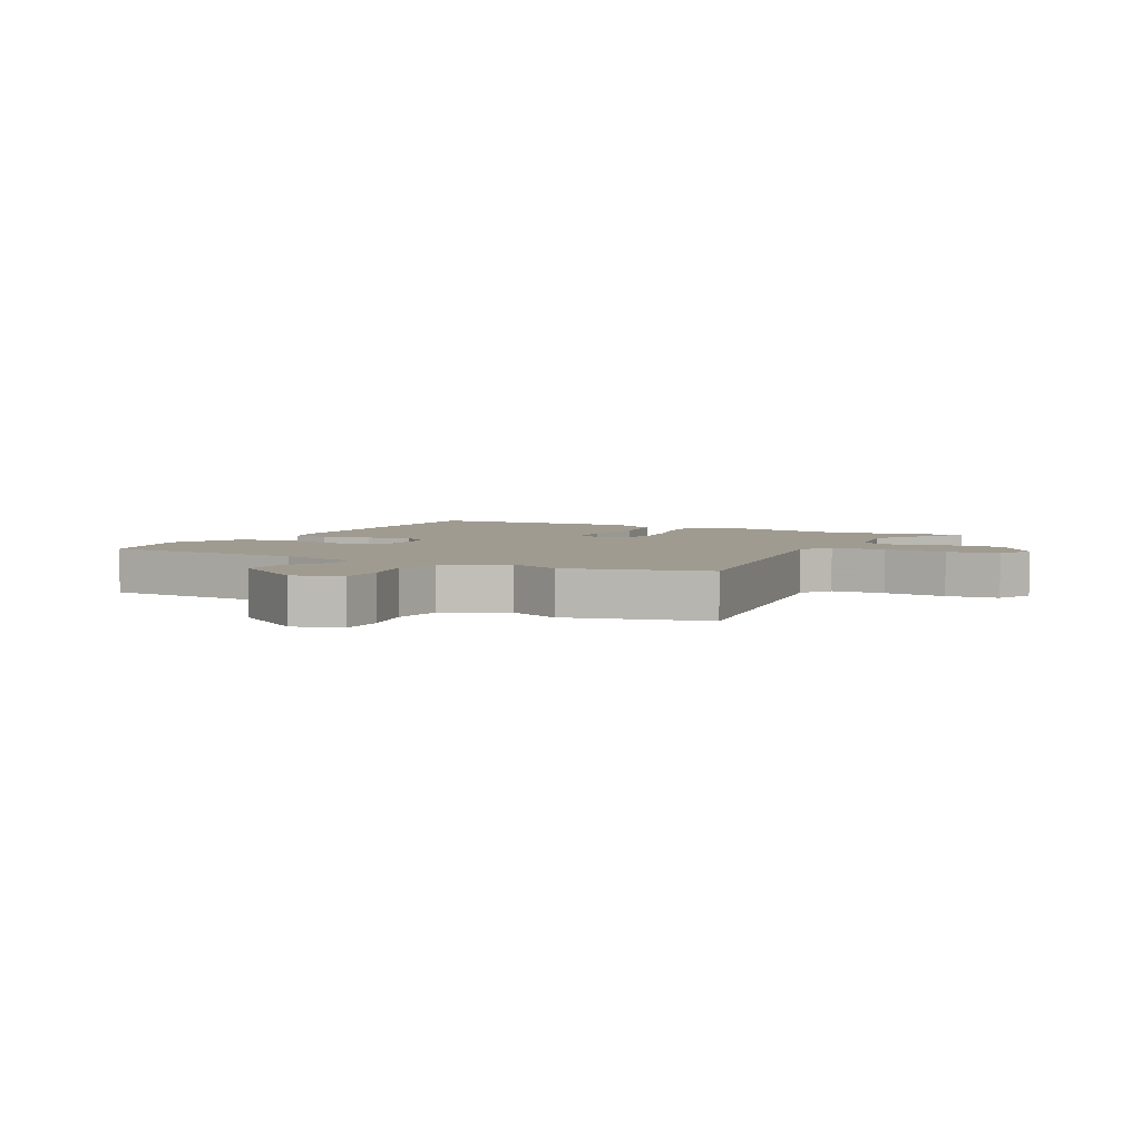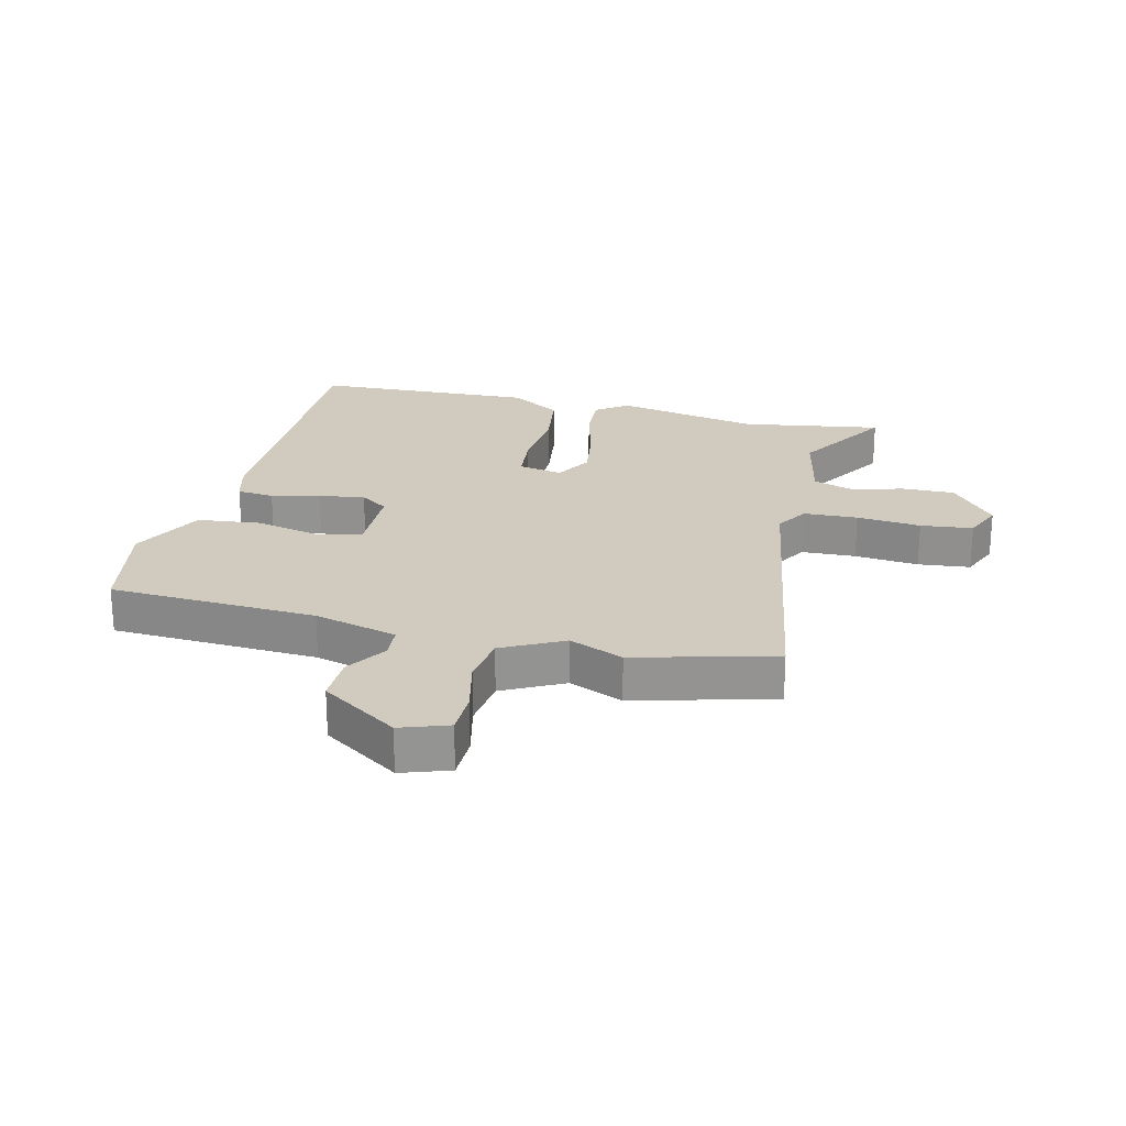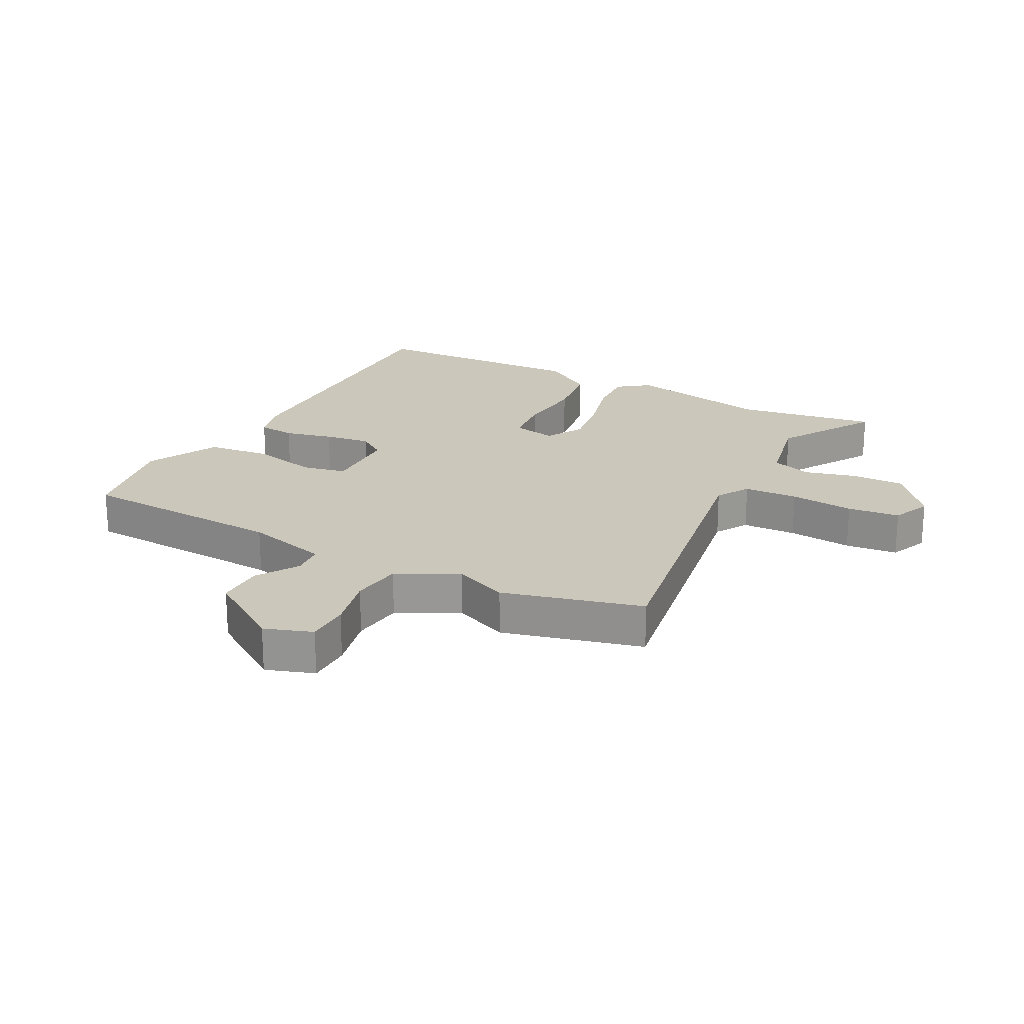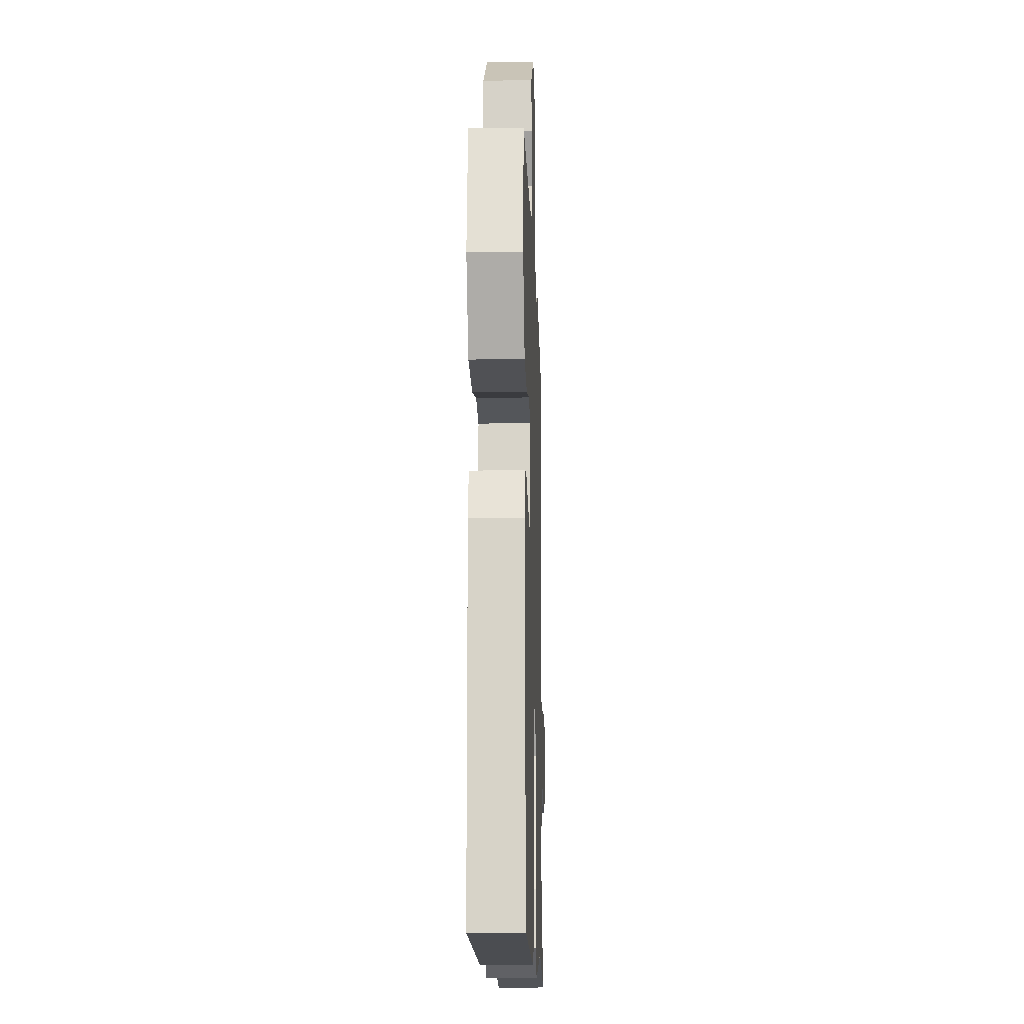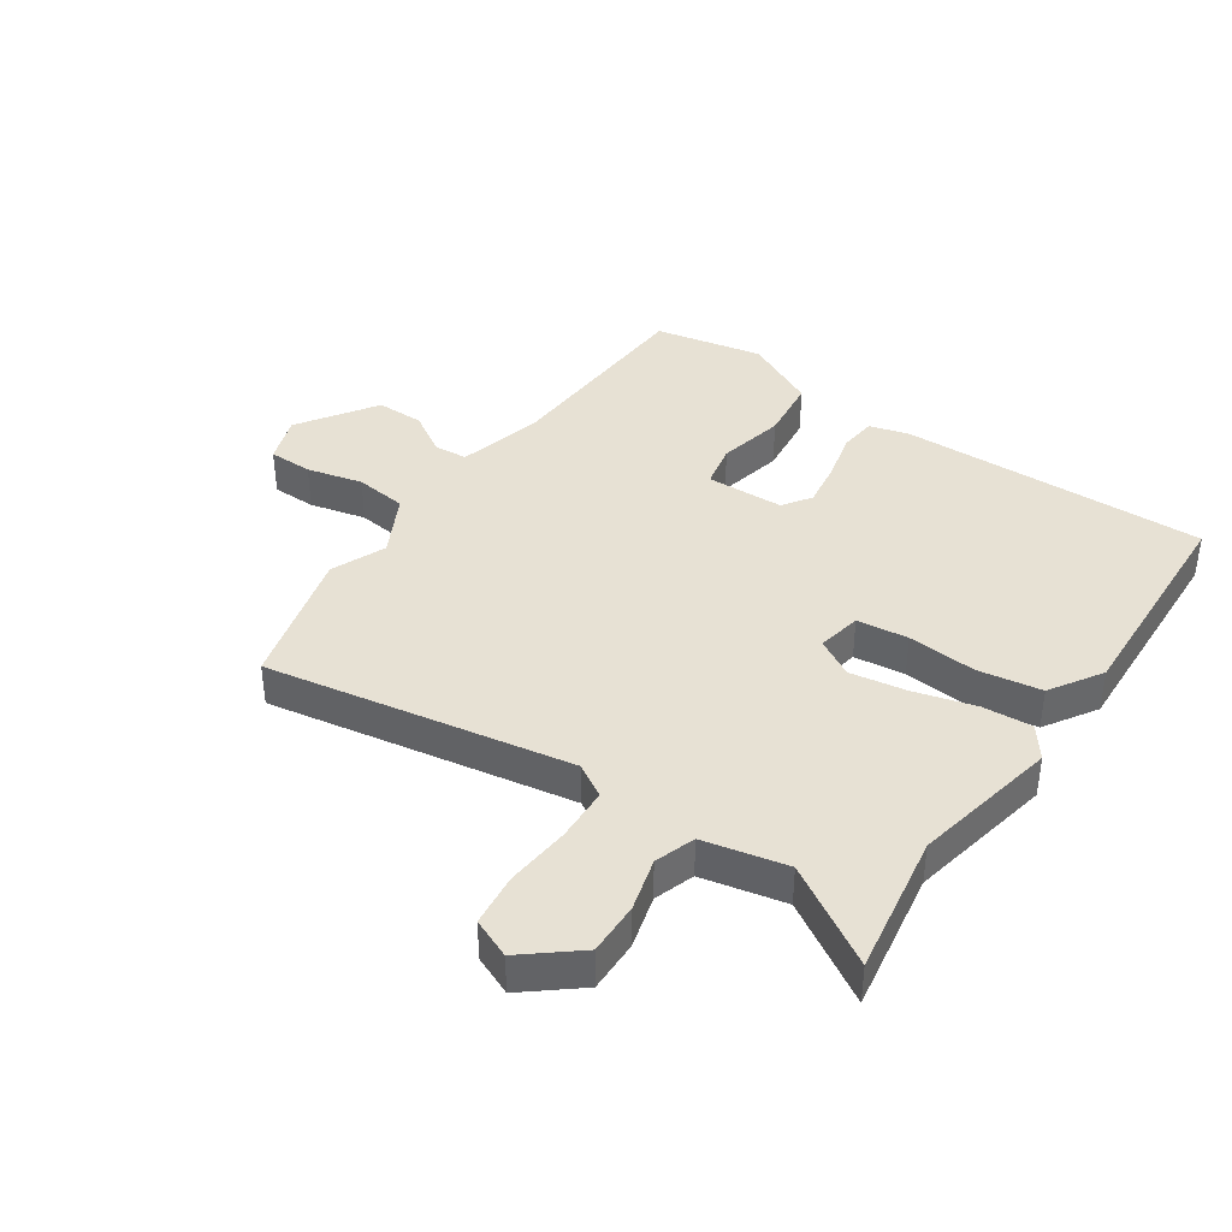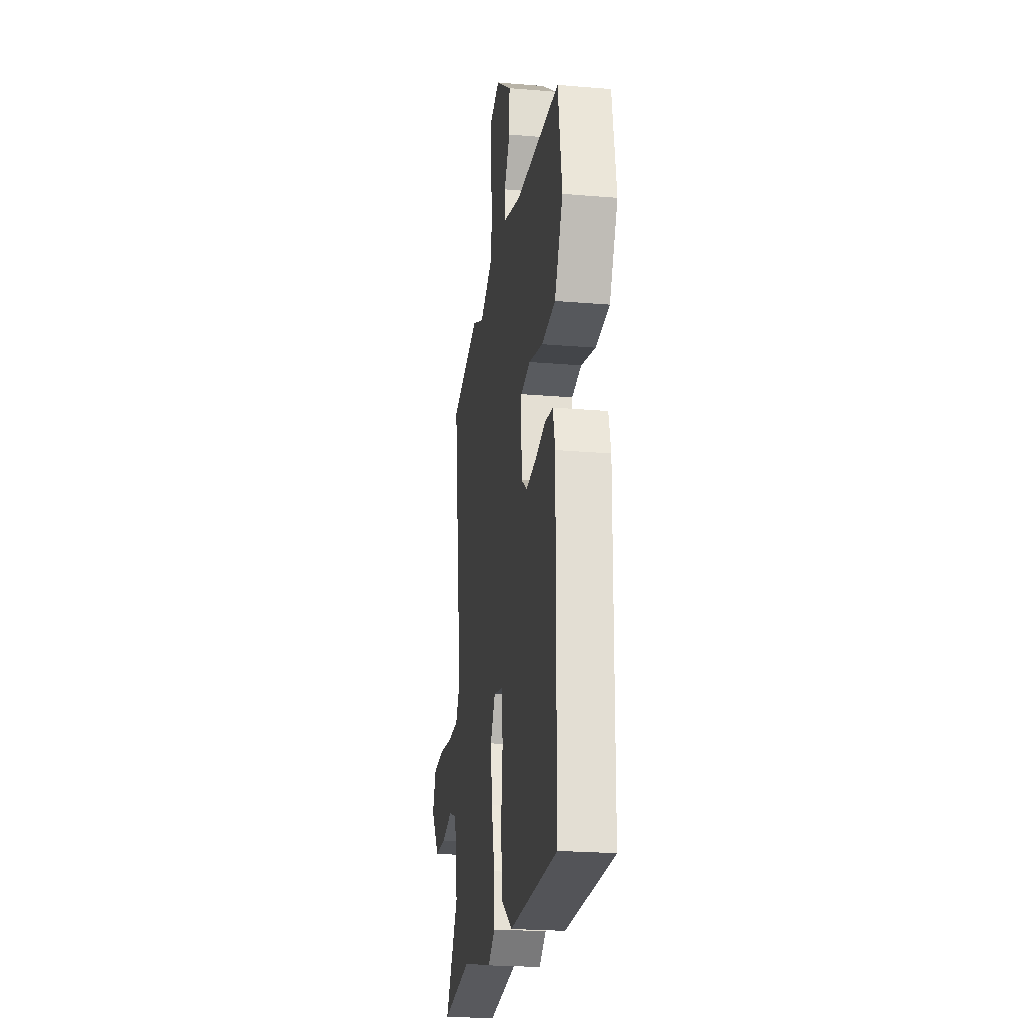
<metadata>
{"format":"obj","ext":"obj","renderer":"f3d","projection":"perspective","resolution":1024,"background":"white","views":[{"elev":4.2,"azim":26.6,"up":"+Y"},{"elev":23.4,"azim":12.1,"up":"+Y"},{"elev":21.7,"azim":26.3,"up":"+Y"},{"elev":-15.2,"azim":-88.2,"up":"+Z"},{"elev":39.5,"azim":122.6,"up":"+Y"},{"elev":-22.8,"azim":-98.3,"up":"+Z"}]}
</metadata>
<code>
v 0.325 0.07 0.541
v 0.555 0.07 0.487
v 0.484 0.07 -0.013
v 0.518 0.07 -0.066
v 0.607 0.07 -0.067
v 0.712 0.07 -0.054
v 0.798 0.07 -0.061
v 0.827 0.07 -0.124
v 0.758 0.07 -0.214
v 0.672 0.07 -0.215
v 0.585 0.07 -0.194
v 0.52 0.07 -0.218
v 0.495 0.07 -0.355
v 0.598 0.07 -0.513
v 0.366 0.07 -0.482
v 0.129 0.07 -0.537
v 0.076 0.07 -0.5
v 0.079 0.07 -0.419
v 0.103 0.07 -0.319
v 0.115 0.07 -0.226
v 0.078 0.07 -0.165
v 0.006 0.07 -0.181
v -0.001 0.07 -0.265
v 0.012 0.07 -0.377
v -0.001 0.07 -0.481
v -0.084 0.07 -0.537
v -0.45 0.07 -0.532
v -0.456 0.07 -0.029
v -0.44 0.07 0.036
v -0.379 0.07 0.044
v -0.299 0.07 0.027
v -0.223 0.07 0.018
v -0.178 0.07 0.051
v -0.178 0.07 0.178
v -0.251 0.07 0.191
v -0.359 0.07 0.164
v -0.463 0.07 0.173
v -0.526 0.07 0.291
v -0.496 0.07 0.469
v -0.155 0.07 0.496
v -0.019 0.07 0.536
v -0.016 0.07 0.59
v -0.061 0.07 0.657
v -0.064 0.07 0.735
v 0.06 0.07 0.823
v 0.139 0.07 0.798
v 0.142 0.07 0.726
v 0.123 0.07 0.634
v 0.136 0.07 0.55
v 0.237 0.07 0.501
v 0.325 0 0.541
v 0.555 0 0.487
v 0.484 0 -0.013
v 0.518 0 -0.066
v 0.607 0 -0.067
v 0.712 0 -0.054
v 0.798 0 -0.061
v 0.827 0 -0.124
v 0.758 0 -0.214
v 0.672 0 -0.215
v 0.585 0 -0.194
v 0.52 0 -0.218
v 0.495 0 -0.355
v 0.598 0 -0.513
v 0.366 0 -0.482
v 0.129 0 -0.537
v 0.076 0 -0.5
v 0.079 0 -0.419
v 0.103 0 -0.319
v 0.115 0 -0.226
v 0.078 0 -0.165
v 0.006 0 -0.181
v -0.001 0 -0.265
v 0.012 0 -0.377
v -0.001 0 -0.481
v -0.084 0 -0.537
v -0.45 0 -0.532
v -0.456 0 -0.029
v -0.44 0 0.036
v -0.379 0 0.044
v -0.299 0 0.027
v -0.223 0 0.018
v -0.178 0 0.051
v -0.178 0 0.178
v -0.251 0 0.191
v -0.359 0 0.164
v -0.463 0 0.173
v -0.526 0 0.291
v -0.496 0 0.469
v -0.155 0 0.496
v -0.019 0 0.536
v -0.016 0 0.59
v -0.061 0 0.657
v -0.064 0 0.735
v 0.06 0 0.823
v 0.139 0 0.798
v 0.142 0 0.726
v 0.123 0 0.634
v 0.136 0 0.55
v 0.237 0 0.501
f 45 46 47 48
f 45 48 49
f 42 43 44 45
f 41 42 45 49
f 40 41 49 50
f 38 39 40 50
f 35 36 37 38
f 34 35 38 50
f 28 29 30 31
f 28 31 32
f 27 28 32
f 26 27 32 33
f 23 24 25 26
f 22 23 26 33
f 16 17 18 19
f 15 16 19 20
f 13 14 15 20
f 12 13 20 21
f 8 9 10 11
f 6 7 8 11
f 5 6 11 12
f 4 5 12 21
f 50 1 2 3
f 33 34 50 3
f 21 22 33
f 3 4 21 33
f 98 97 96 95
f 99 98 95
f 95 94 93 92
f 99 95 92 91
f 100 99 91 90
f 100 90 89 88
f 88 87 86 85
f 100 88 85 84
f 81 80 79 78
f 82 81 78
f 82 78 77
f 83 82 77 76
f 76 75 74 73
f 83 76 73 72
f 69 68 67 66
f 70 69 66 65
f 70 65 64 63
f 71 70 63 62
f 61 60 59 58
f 61 58 57 56
f 62 61 56 55
f 71 62 55 54
f 53 52 51 100
f 53 100 84 83
f 83 72 71
f 83 71 54 53
f 1 51 52 2
f 2 52 53 3
f 3 53 54 4
f 4 54 55 5
f 5 55 56 6
f 6 56 57 7
f 7 57 58 8
f 8 58 59 9
f 9 59 60 10
f 10 60 61 11
f 11 61 62 12
f 12 62 63 13
f 13 63 64 14
f 14 64 65 15
f 15 65 66 16
f 16 66 67 17
f 17 67 68 18
f 18 68 69 19
f 19 69 70 20
f 20 70 71 21
f 21 71 72 22
f 22 72 73 23
f 23 73 74 24
f 24 74 75 25
f 25 75 76 26
f 26 76 77 27
f 27 77 78 28
f 28 78 79 29
f 29 79 80 30
f 30 80 81 31
f 31 81 82 32
f 32 82 83 33
f 33 83 84 34
f 34 84 85 35
f 35 85 86 36
f 36 86 87 37
f 37 87 88 38
f 38 88 89 39
f 39 89 90 40
f 40 90 91 41
f 41 91 92 42
f 42 92 93 43
f 43 93 94 44
f 44 94 95 45
f 45 95 96 46
f 46 96 97 47
f 47 97 98 48
f 48 98 99 49
f 49 99 100 50
f 50 100 51 1

</code>
